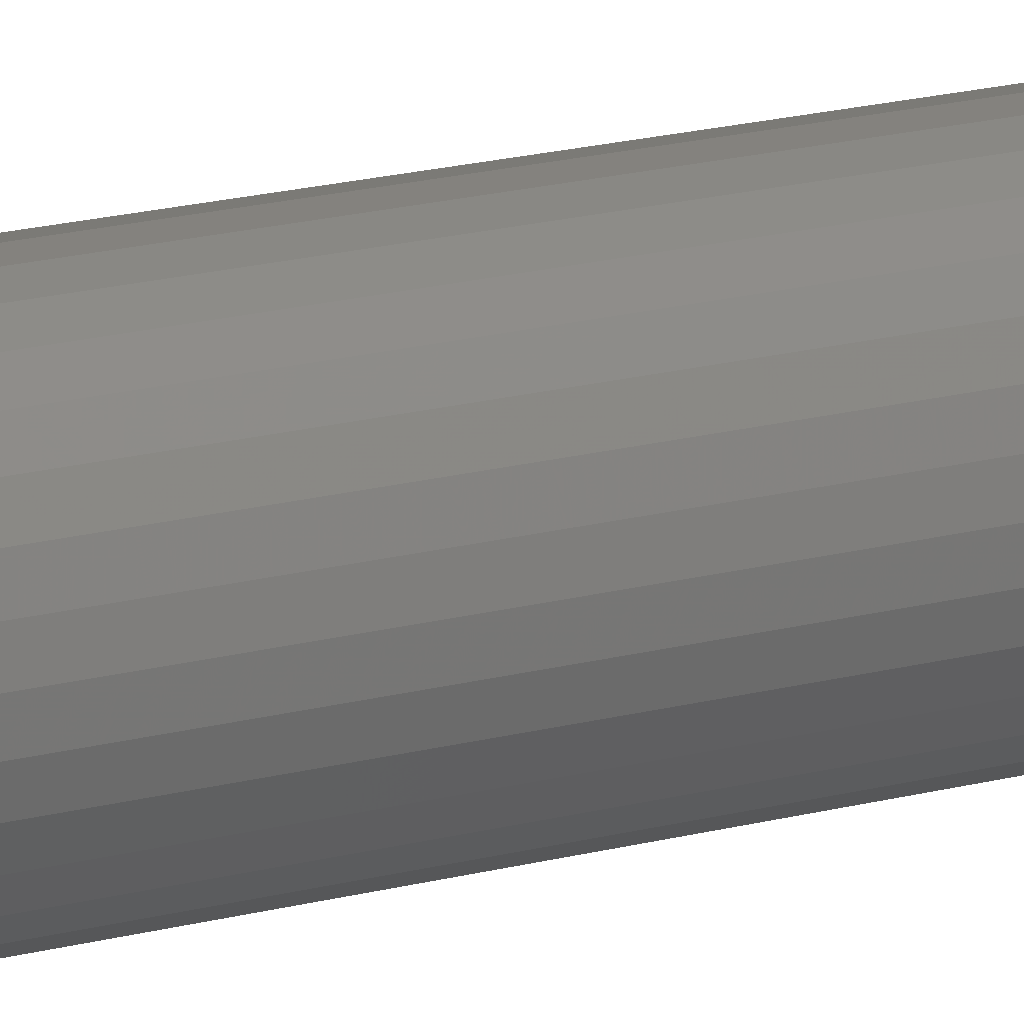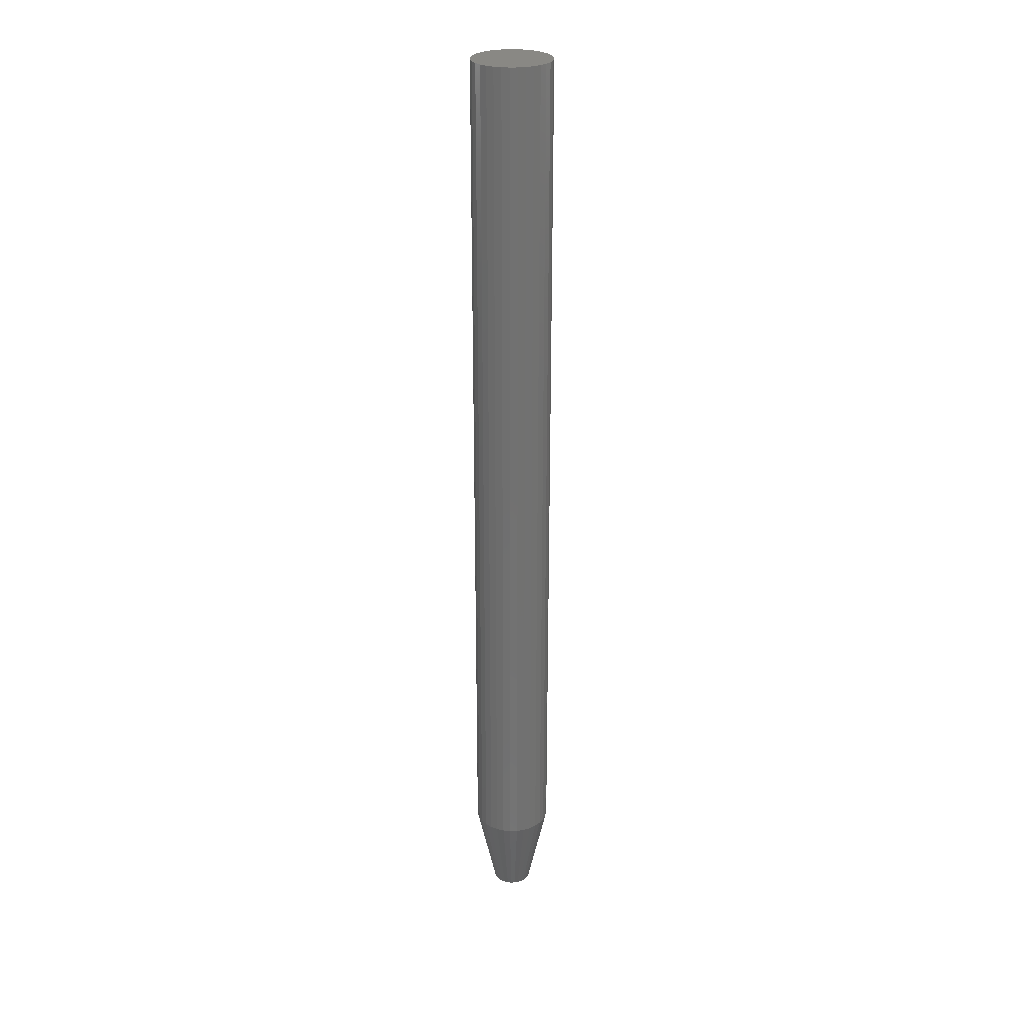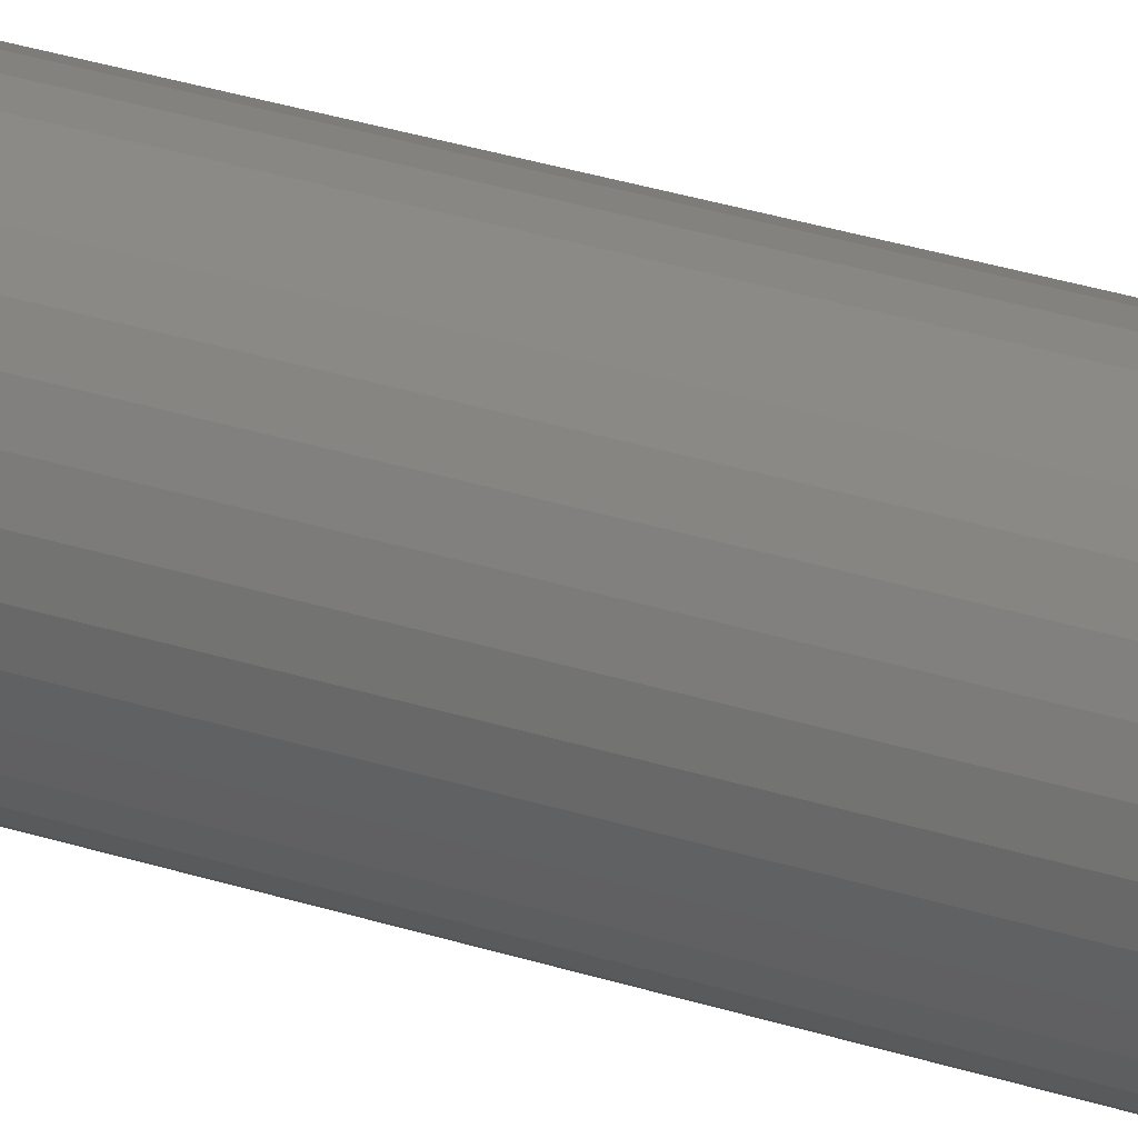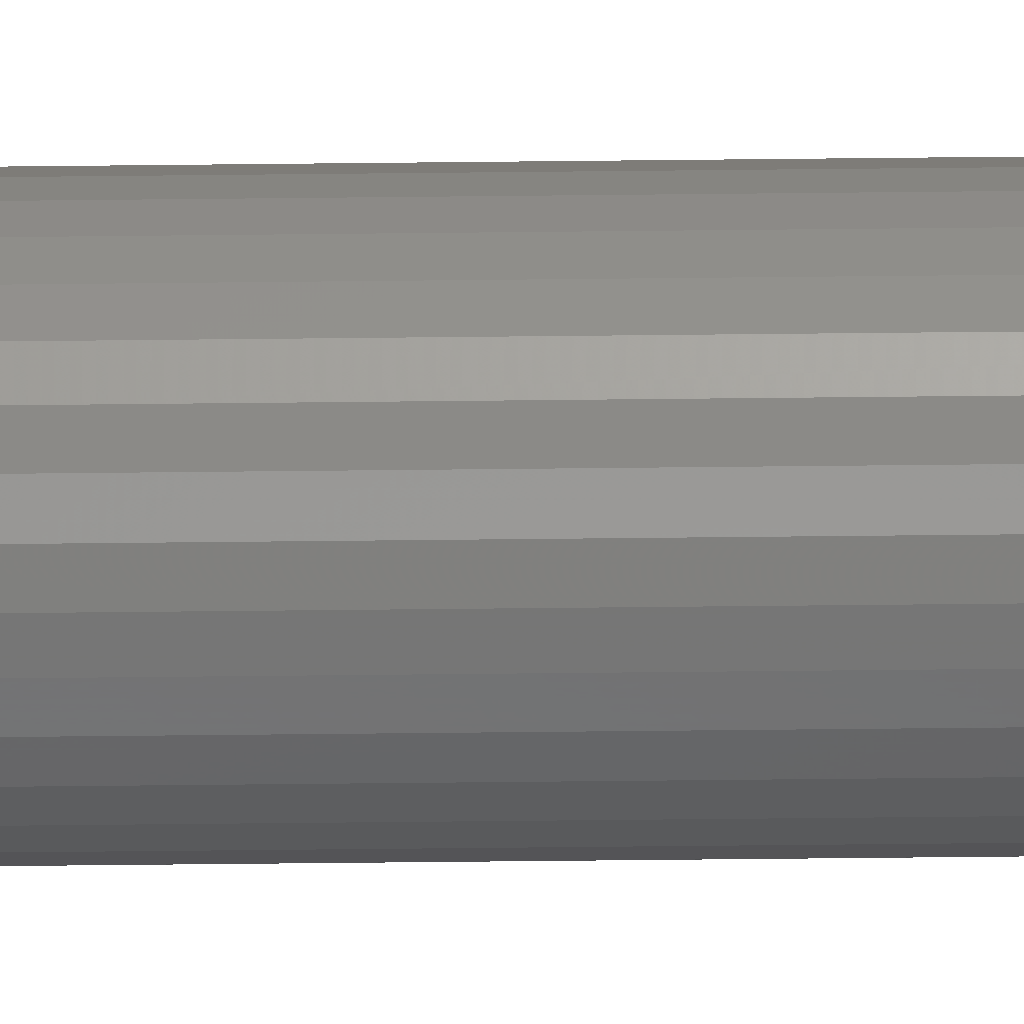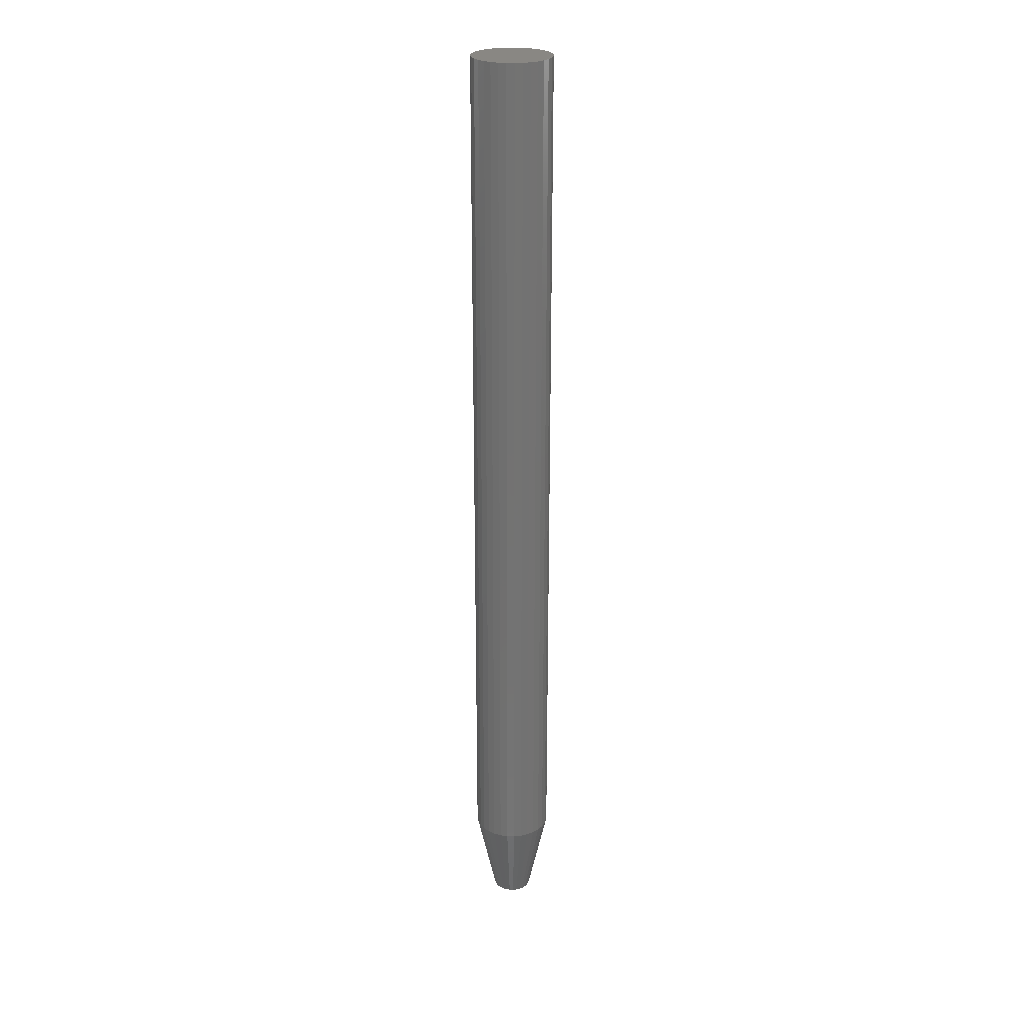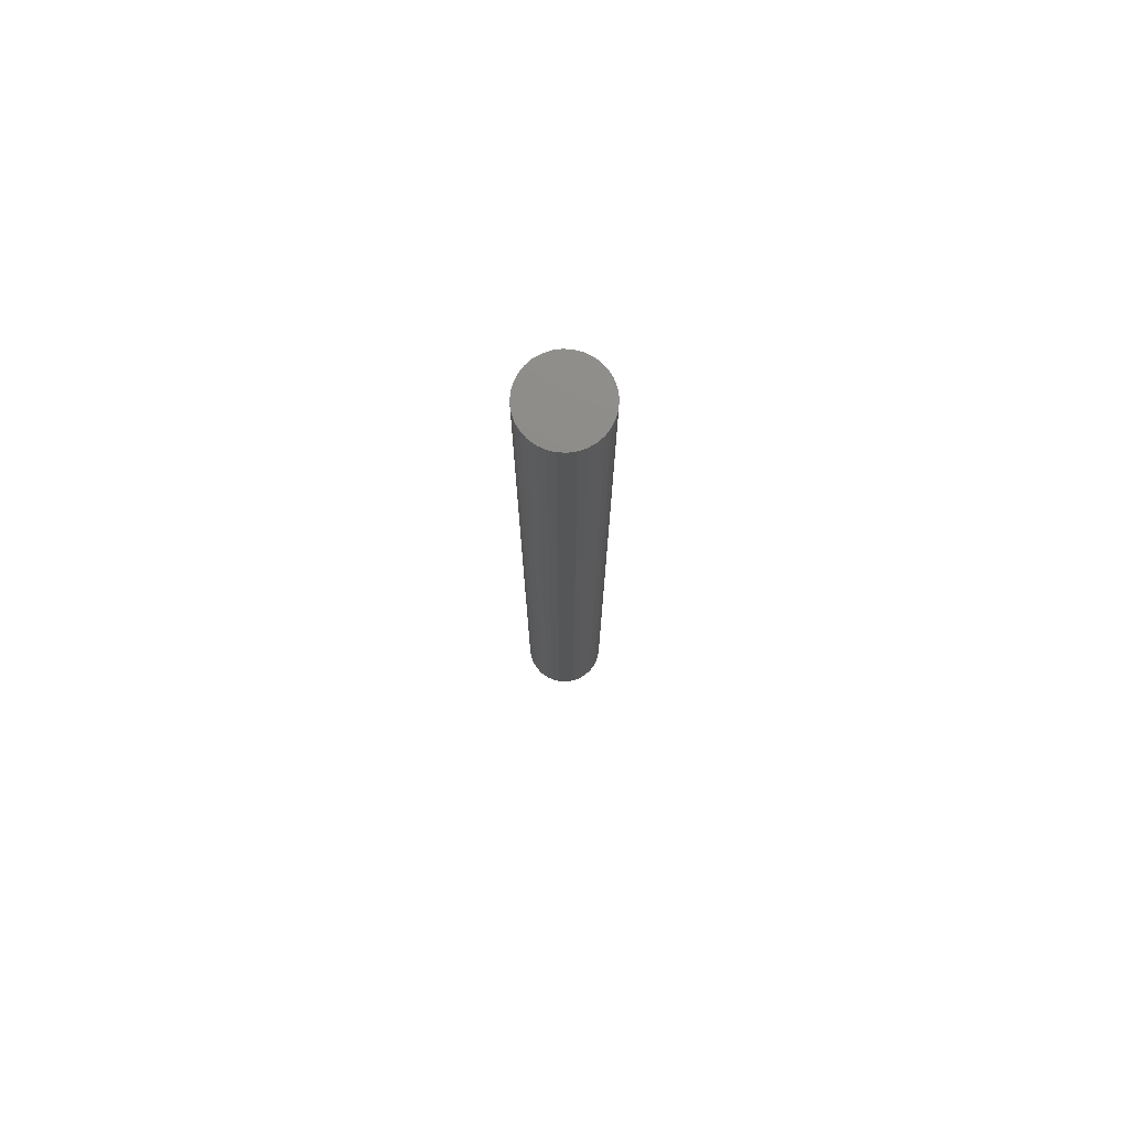
<metadata>
{"format":"stl","ext":"stl","renderer":"f3d","projection":"perspective","resolution":1024,"background":"white","views":[{"elev":12.2,"azim":-127.6,"up":"+Z"},{"elev":26.7,"azim":160.5,"up":"+Y"},{"elev":21.2,"azim":-56.5,"up":"+Z"},{"elev":-51.9,"azim":90.7,"up":"+Z"},{"elev":25.0,"azim":-93.5,"up":"+Y"},{"elev":75.6,"azim":-137.6,"up":"+Y"}]}
</metadata>
<code>
# stl→obj: 96 verts, 188 faces
v 0.009092 -0.75 0.01299
v -0.01064 -0.75 0.01105
v 0.01146 -0.75 0.01105
v -0.01258 -0.75 0.008681
v 0.0134 -0.75 0.008681
v -0.01402 -0.75 0.005979
v 0.01485 -0.75 0.005979
v 0.01485 -0.75 -0.005979
v -0.01258 -0.75 -0.008681
v 0.0134 -0.75 -0.008681
v -0.01064 -0.75 -0.01105
v 0.01146 -0.75 -0.01105
v -0.00827 -0.75 -0.01299
v 0.009092 -0.75 -0.01299
v -0.005568 -0.75 -0.01444
v -0.002637 -0.75 -0.01532
v 0.006391 -0.75 -0.01444
v 0.0004112 -0.75 -0.01562
v 0.003459 -0.75 -0.01532
v -0.00827 -0.75 0.01299
v 0.006391 -0.75 0.01444
v 0.003459 -0.75 0.01532
v 0.0004112 -0.75 0.01562
v -0.002637 -0.75 0.01532
v -0.005568 -0.75 0.01444
v 0.01574 -0.75 0.003048
v -0.01491 -0.75 0.003048
v 0.01604 -0.75 -1.371e-17
v -0.01521 -0.75 1.154e-09
v 0.01574 -0.75 -0.003048
v -0.01491 -0.75 -0.003048
v -0.01402 -0.75 -0.005979
v 0.03166 1.952e-18 -4.331e-18
v 0.03166 -0.6797 -1.198e-17
v 0.03106 1.914e-18 -0.006097
v 0.03106 -0.6797 -0.006097
v 0.02928 1.803e-18 -0.01196
v 0.02928 -0.6797 -0.01196
v 0.02639 1.623e-18 -0.01736
v 0.02639 -0.6797 -0.01736
v 0.02251 1.38e-18 -0.0221
v 0.02251 -0.6797 -0.0221
v 0.01777 1.084e-18 -0.02598
v 0.01777 -0.6797 -0.02598
v 0.01237 7.468e-19 -0.02887
v 0.01237 -0.6797 -0.02887
v 0.006508 3.807e-19 -0.03065
v 0.006508 -0.6797 -0.03065
v 0.0004112 -4.78e-34 -0.03125
v 0.0004112 -0.6797 -0.03125
v -0.005685 -3.807e-19 -0.03065
v -0.005685 -0.6797 -0.03065
v -0.01155 -7.468e-19 -0.02887
v -0.01155 -0.6797 -0.02887
v -0.01695 -1.084e-18 -0.02598
v -0.01695 -0.6797 -0.02598
v -0.02169 -1.38e-18 -0.0221
v -0.02169 -0.6797 -0.0221
v -0.02557 -1.623e-18 -0.01736
v -0.02557 -0.6797 -0.01736
v -0.02846 -1.803e-18 -0.01196
v -0.02846 -0.6797 -0.01196
v -0.03024 -1.914e-18 -0.006097
v -0.03024 -0.6797 -0.006097
v -0.03084 -1.952e-18 3.323e-18
v -0.03084 -0.6797 3.323e-18
v -0.03024 -1.914e-18 0.006097
v -0.03024 -0.6797 0.006097
v -0.02846 -1.803e-18 0.01196
v -0.02846 -0.6797 0.01196
v -0.02557 -1.623e-18 0.01736
v -0.02557 -0.6797 0.01736
v -0.02169 -1.38e-18 0.0221
v -0.02169 -0.6797 0.0221
v -0.01695 -1.084e-18 0.02598
v -0.01695 -0.6797 0.02598
v -0.01155 -7.468e-19 0.02887
v -0.01155 -0.6797 0.02887
v -0.005685 -3.807e-19 0.03065
v -0.005685 -0.6797 0.03065
v 0.0004112 2.39e-34 0.03125
v 0.0004112 -0.6797 0.03125
v 0.006508 3.807e-19 0.03065
v 0.006508 -0.6797 0.03065
v 0.01237 7.468e-19 0.02887
v 0.01237 -0.6797 0.02887
v 0.01777 1.084e-18 0.02598
v 0.01777 -0.6797 0.02598
v 0.02251 1.38e-18 0.0221
v 0.02251 -0.6797 0.0221
v 0.02639 1.623e-18 0.01736
v 0.02639 -0.6797 0.01736
v 0.02928 1.803e-18 0.01196
v 0.02928 -0.6797 0.01196
v 0.03106 1.914e-18 0.006097
v 0.03106 -0.6797 0.006097
f 1 2 3
f 3 2 4
f 3 4 5
f 5 4 6
f 5 6 7
f 8 9 10
f 10 9 11
f 10 11 12
f 12 11 13
f 12 13 14
f 13 15 14
f 14 15 16
f 14 16 17
f 16 18 17
f 17 18 19
f 20 2 1
f 20 1 21
f 20 21 22
f 20 22 23
f 20 23 24
f 20 24 25
f 7 6 26
f 26 6 27
f 26 27 28
f 28 27 29
f 28 29 30
f 30 29 31
f 30 31 8
f 8 31 32
f 8 32 9
f 33 34 35
f 35 34 36
f 35 36 37
f 37 36 38
f 37 38 39
f 39 38 40
f 39 40 41
f 41 40 42
f 41 42 43
f 43 42 44
f 43 44 45
f 45 44 46
f 45 46 47
f 47 46 48
f 47 48 49
f 49 48 50
f 49 50 51
f 51 50 52
f 51 52 53
f 53 52 54
f 53 54 55
f 55 54 56
f 55 56 57
f 57 56 58
f 57 58 59
f 59 58 60
f 59 60 61
f 61 60 62
f 61 62 63
f 63 62 64
f 63 64 65
f 65 64 66
f 65 66 67
f 67 66 68
f 67 68 69
f 69 68 70
f 69 70 71
f 71 70 72
f 71 72 73
f 73 72 74
f 73 74 75
f 75 74 76
f 75 76 77
f 77 76 78
f 77 78 79
f 79 78 80
f 79 80 81
f 81 80 82
f 81 82 83
f 83 82 84
f 83 84 85
f 85 84 86
f 85 86 87
f 87 86 88
f 87 88 89
f 89 88 90
f 89 90 91
f 91 90 92
f 91 92 93
f 93 92 94
f 93 94 95
f 95 94 96
f 95 96 33
f 33 96 34
f 50 16 52
f 52 16 15
f 52 15 54
f 54 15 13
f 54 13 56
f 56 13 11
f 56 11 58
f 58 11 9
f 58 9 60
f 60 9 32
f 60 32 62
f 62 32 31
f 62 31 64
f 64 31 29
f 64 29 66
f 16 50 18
f 18 50 48
f 18 48 19
f 19 48 46
f 19 46 17
f 17 46 44
f 17 44 14
f 14 44 42
f 14 42 12
f 12 42 40
f 12 40 10
f 10 40 38
f 10 38 8
f 8 38 36
f 8 36 30
f 30 36 34
f 30 34 28
f 82 22 84
f 84 22 21
f 84 21 86
f 86 21 1
f 86 1 88
f 88 1 3
f 88 3 90
f 90 3 5
f 90 5 92
f 92 5 7
f 92 7 94
f 94 7 26
f 94 26 96
f 96 26 28
f 96 28 34
f 22 82 23
f 23 82 80
f 23 80 24
f 24 80 78
f 24 78 25
f 25 78 76
f 25 76 20
f 20 76 74
f 20 74 2
f 2 74 72
f 2 72 4
f 4 72 70
f 4 70 6
f 6 70 68
f 6 68 27
f 27 68 66
f 27 66 29
f 77 79 81
f 77 81 83
f 85 77 83
f 75 77 85
f 87 75 85
f 73 75 87
f 89 73 87
f 71 73 89
f 91 71 89
f 69 71 91
f 93 69 91
f 67 69 93
f 95 67 93
f 37 61 35
f 59 61 37
f 39 59 37
f 57 59 39
f 41 57 39
f 55 57 41
f 43 55 41
f 53 55 43
f 45 53 43
f 51 53 45
f 49 51 45
f 47 49 45
f 61 63 35
f 35 63 65
f 35 65 33
f 33 65 67
f 33 67 95

</code>
